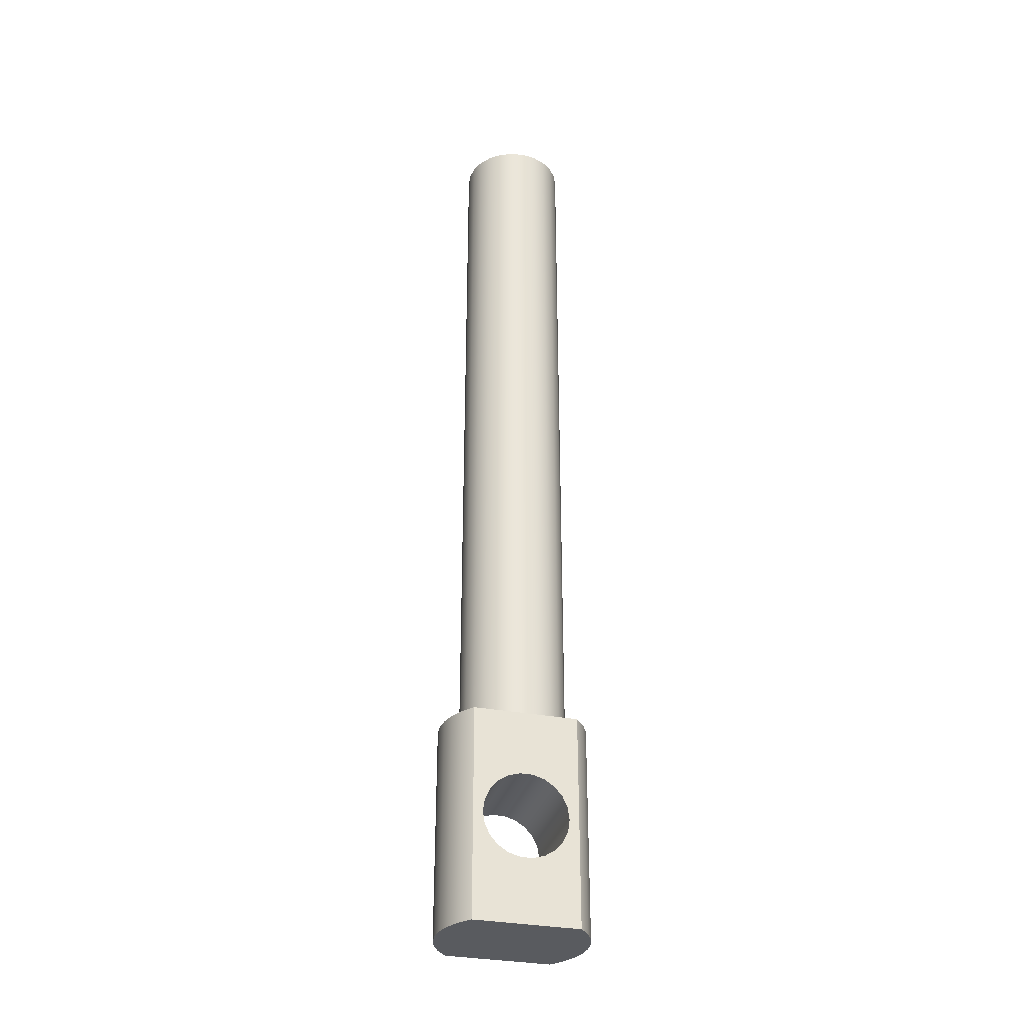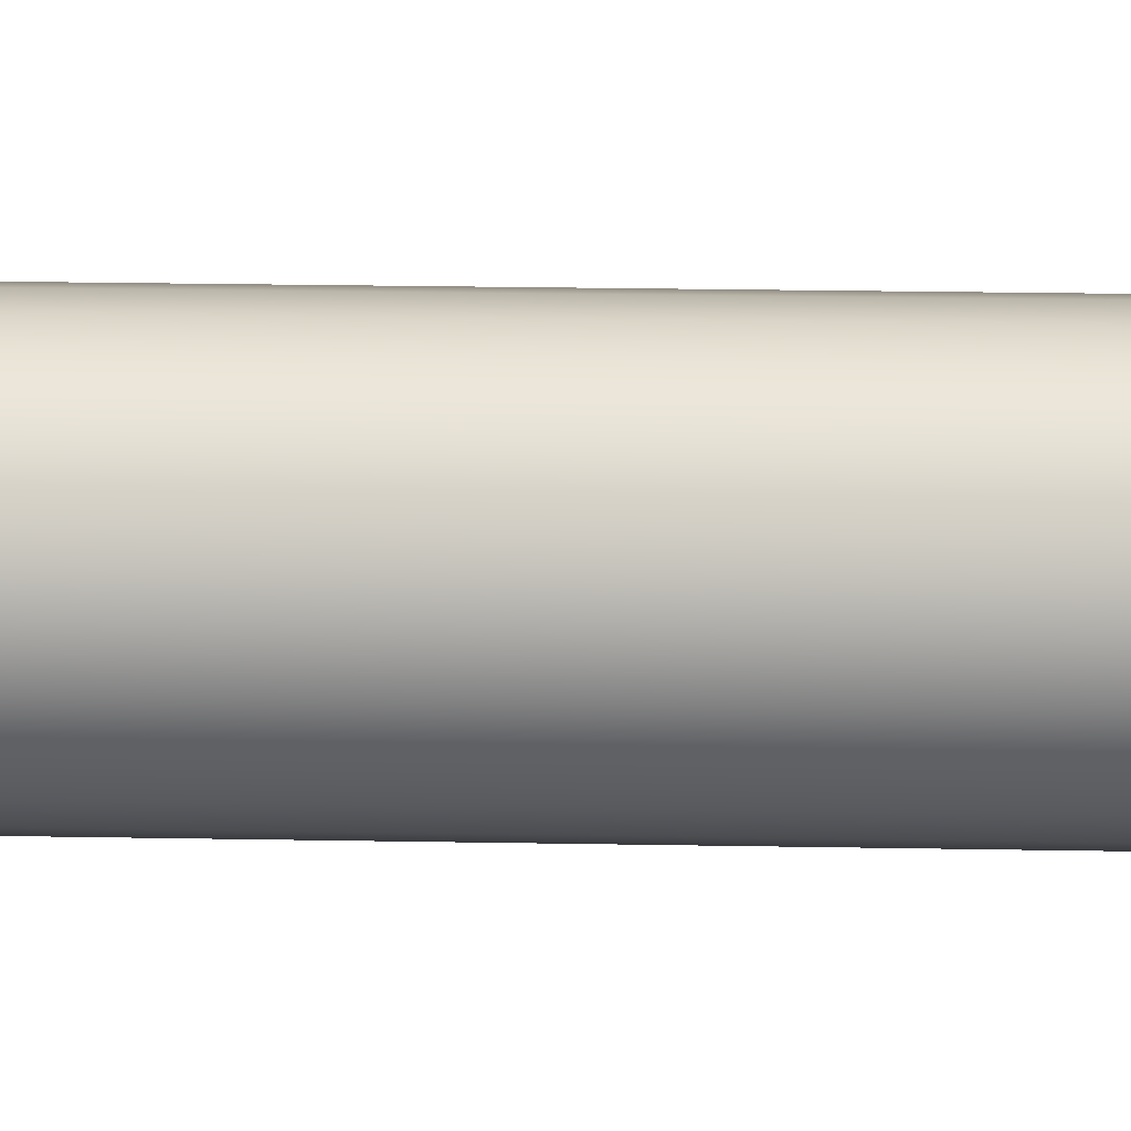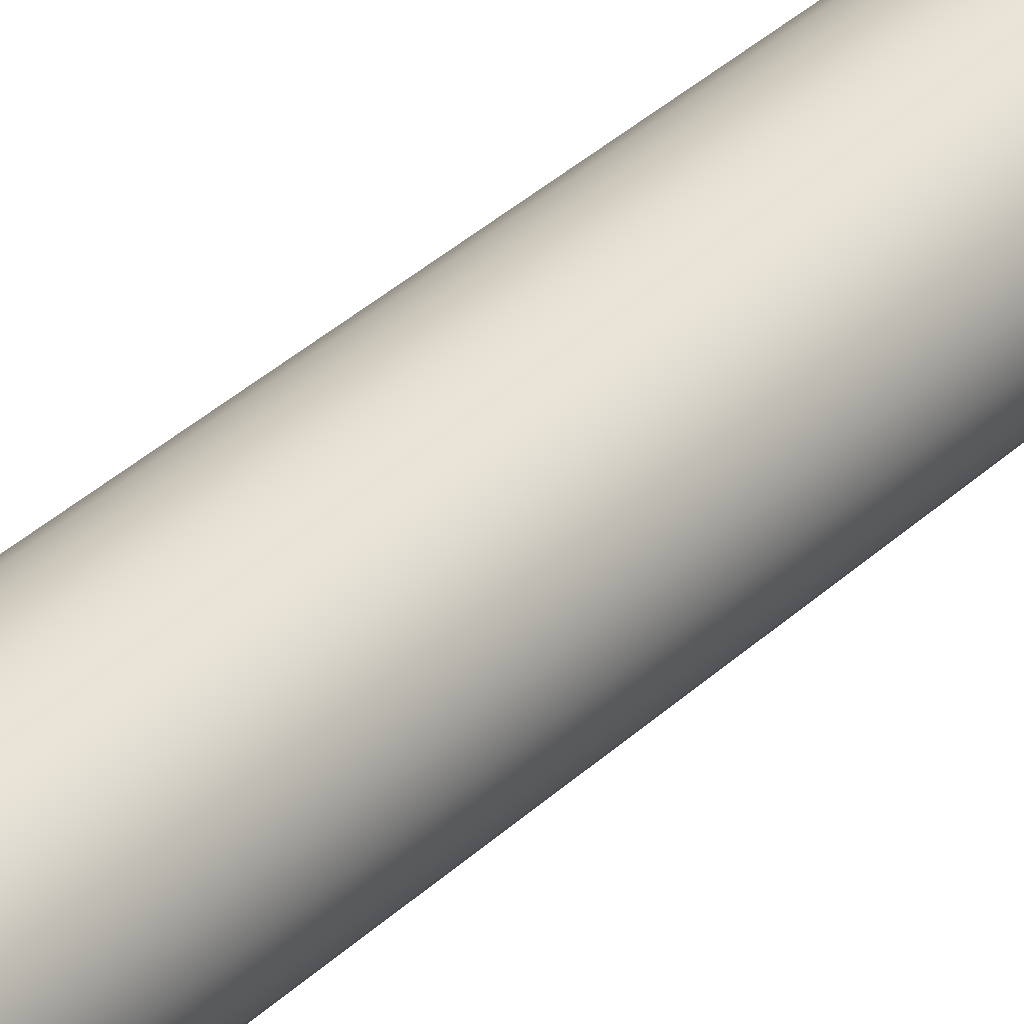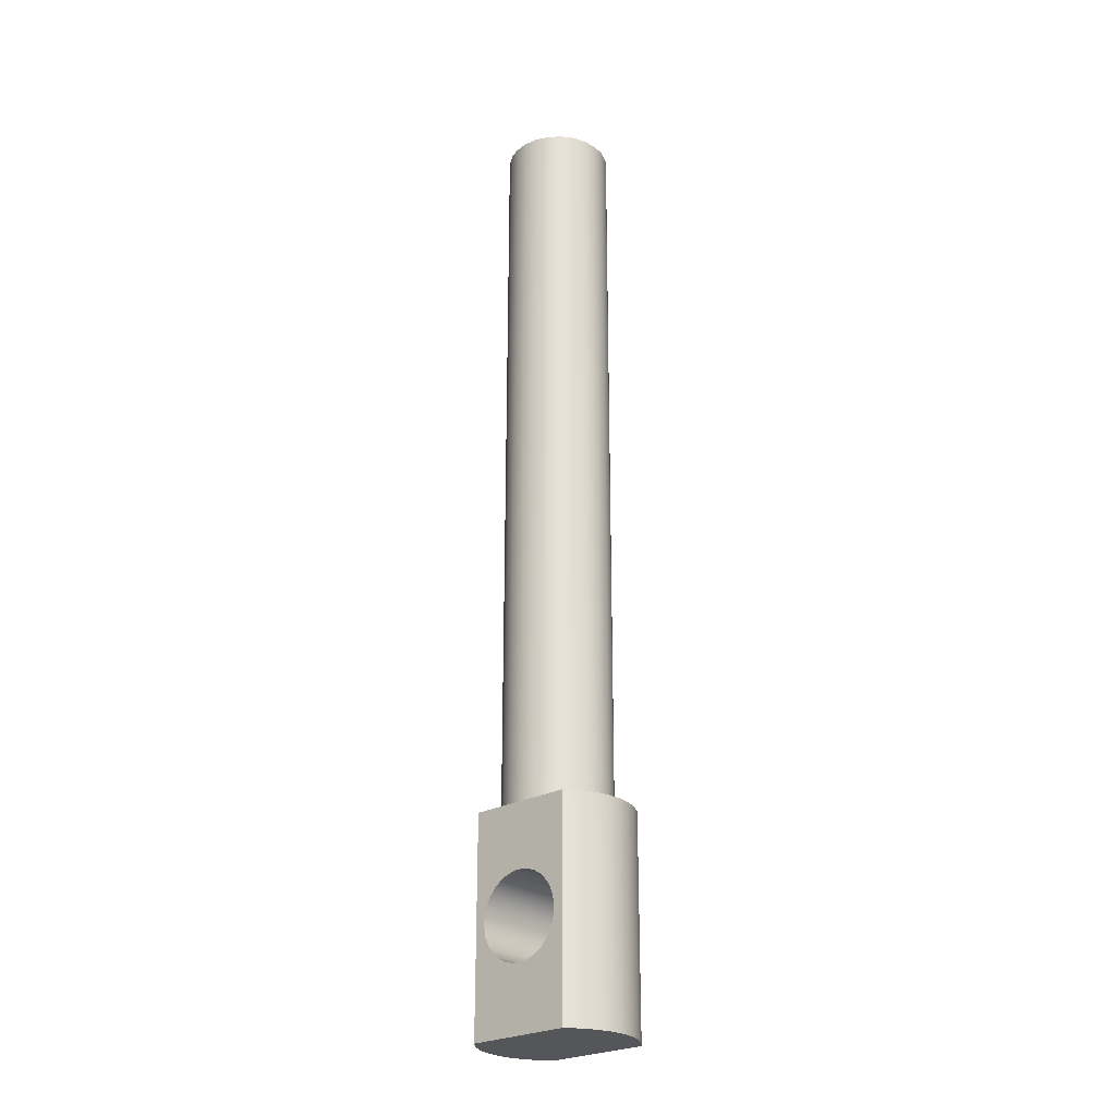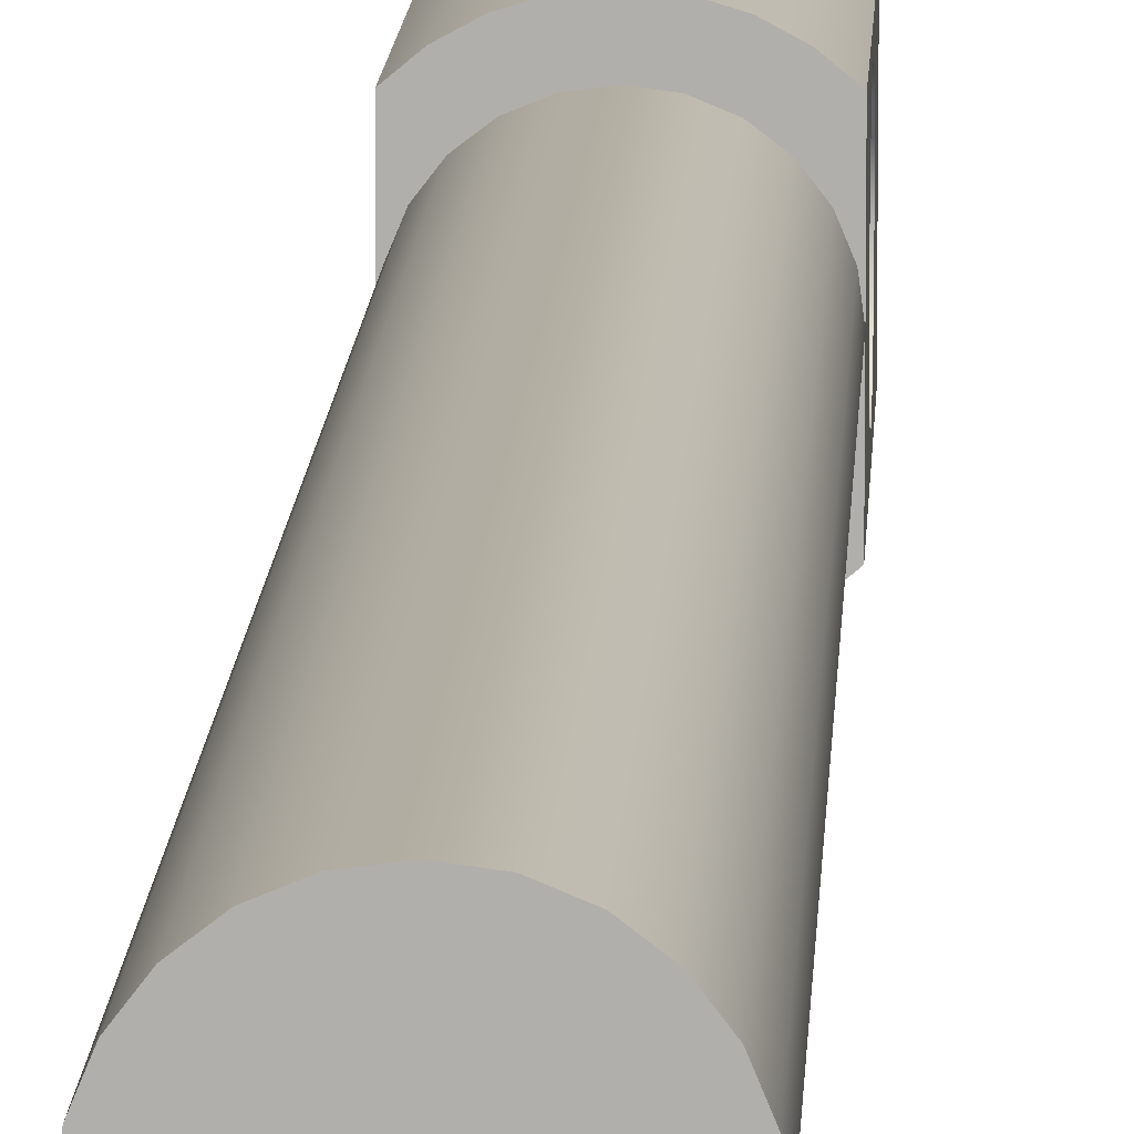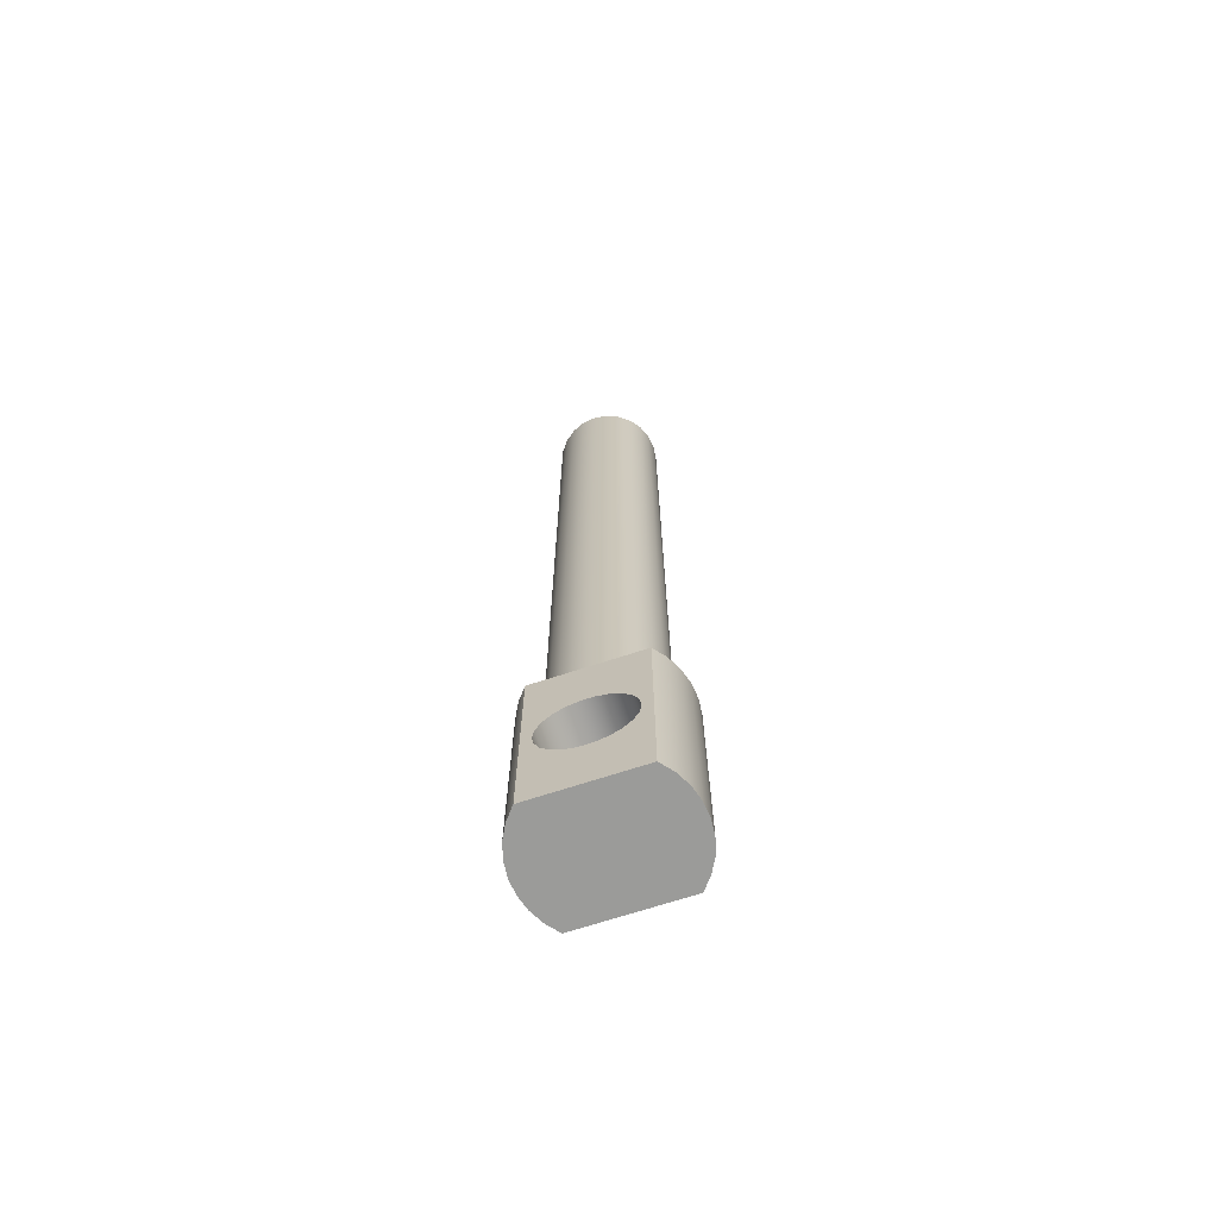
<metadata>
{"format":"obj","ext":"obj","renderer":"f3d","projection":"perspective","resolution":1024,"background":"white","views":[{"elev":-32.4,"azim":-105.0,"up":"+Y"},{"elev":14.0,"azim":92.9,"up":"+Z"},{"elev":34.2,"azim":-141.7,"up":"+Z"},{"elev":-25.4,"azim":131.5,"up":"+Y"},{"elev":11.3,"azim":-177.5,"up":"+Z"},{"elev":-69.6,"azim":-71.9,"up":"+Y"}]}
</metadata>
<code>
v -2.958 -0.5 9.901
v -2.958 -0.4437 9.893
v -2.958 -0.3919 9.869
v -2.958 -0.3489 9.832
v -2.958 -0.3181 9.784
v -2.958 -0.302 9.729
v -2.958 -0.302 9.672
v -2.958 -0.3181 9.618
v -2.958 -0.3489 9.57
v -2.958 -0.3919 9.533
v -2.958 -0.4437 9.509
v -2.958 -0.5 9.501
v -2.958 -0.5563 9.509
v -2.958 -0.6081 9.533
v -2.958 -0.6511 9.57
v -2.958 -0.6819 9.618
v -2.958 -0.698 9.672
v -2.958 -0.698 9.729
v -2.958 -0.6819 9.784
v -2.958 -0.6511 9.832
v -2.958 -0.6081 9.869
v -2.958 -0.5563 9.893
v -2.458 -0.5 9.901
v -2.458 -0.5563 9.893
v -2.458 -0.6081 9.869
v -2.458 -0.6511 9.832
v -2.458 -0.6819 9.784
v -2.458 -0.698 9.729
v -2.458 -0.698 9.672
v -2.458 -0.6819 9.618
v -2.458 -0.6511 9.57
v -2.458 -0.6081 9.533
v -2.458 -0.5563 9.509
v -2.458 -0.5 9.501
v -2.458 -0.4437 9.509
v -2.458 -0.3919 9.533
v -2.458 -0.3489 9.57
v -2.458 -0.3181 9.618
v -2.458 -0.302 9.672
v -2.458 -0.302 9.729
v -2.458 -0.3181 9.784
v -2.458 -0.3489 9.832
v -2.458 -0.3919 9.869
v -2.458 -0.4437 9.893
v -2.958 -0.5 9.901
v -2.458 -0.5 9.901
v -2.458 -0.5 9.901
v -2.458 -0.4437 9.893
v -2.458 -0.3919 9.869
v -2.458 -0.3489 9.832
v -2.458 -0.3181 9.784
v -2.458 -0.302 9.729
v -2.458 -0.302 9.672
v -2.458 -0.3181 9.618
v -2.458 -0.3489 9.57
v -2.458 -0.3919 9.533
v -2.458 -0.4437 9.509
v -2.458 -0.5 9.501
v -2.458 -0.5563 9.509
v -2.458 -0.6081 9.533
v -2.458 -0.6511 9.57
v -2.458 -0.6819 9.618
v -2.458 -0.698 9.672
v -2.458 -0.698 9.729
v -2.458 -0.6819 9.784
v -2.458 -0.6511 9.832
v -2.458 -0.6081 9.869
v -2.458 -0.5563 9.893
v -2.458 -1 9.946
v -2.458 -1 9.456
v -2.458 0 9.456
v -2.458 0 9.701
v -2.458 0 9.946
v -2.958 -0.5 9.901
v -2.958 -0.5563 9.893
v -2.958 -0.6081 9.869
v -2.958 -0.6511 9.832
v -2.958 -0.6819 9.784
v -2.958 -0.698 9.729
v -2.958 -0.698 9.672
v -2.958 -0.6819 9.618
v -2.958 -0.6511 9.57
v -2.958 -0.6081 9.533
v -2.958 -0.5563 9.509
v -2.958 -0.5 9.501
v -2.958 -0.4437 9.509
v -2.958 -0.3919 9.533
v -2.958 -0.3489 9.57
v -2.958 -0.3181 9.618
v -2.958 -0.302 9.672
v -2.958 -0.302 9.729
v -2.958 -0.3181 9.784
v -2.958 -0.3489 9.832
v -2.958 -0.3919 9.869
v -2.958 -0.4437 9.893
v -2.958 -1 9.456
v -2.958 -1 9.946
v -2.958 0 9.946
v -2.958 0 9.701
v -2.958 0 9.456
v -2.458 0 9.946
v -2.458 0 9.701
v -2.467 0 9.766
v -2.492 0 9.826
v -2.531 0 9.878
v -2.583 0 9.917
v -2.643 0 9.942
v -2.708 0 9.951
v -2.773 0 9.942
v -2.833 0 9.917
v -2.885 0 9.878
v -2.925 0 9.826
v -2.95 0 9.766
v -2.958 0 9.701
v -2.958 0 9.946
v -2.905 0 9.99
v -2.844 0 10.02
v -2.777 0 10.04
v -2.708 0 10.05
v -2.639 0 10.04
v -2.573 0 10.02
v -2.511 0 9.99
v -2.458 -1 9.456
v -2.458 -1 9.946
v -2.511 -1 9.99
v -2.573 -1 10.02
v -2.639 -1 10.04
v -2.708 -1 10.05
v -2.777 -1 10.04
v -2.844 -1 10.02
v -2.905 -1 9.99
v -2.958 -1 9.946
v -2.958 -1 9.456
v -2.905 -1 9.411
v -2.844 -1 9.378
v -2.777 -1 9.358
v -2.708 -1 9.351
v -2.639 -1 9.358
v -2.573 -1 9.378
v -2.511 -1 9.411
v -2.458 -1 9.946
v -2.458 0 9.946
v -2.511 0 9.99
v -2.573 0 10.02
v -2.639 0 10.04
v -2.708 0 10.05
v -2.777 0 10.04
v -2.844 0 10.02
v -2.905 0 9.99
v -2.958 0 9.946
v -2.958 -1 9.946
v -2.905 -1 9.99
v -2.844 -1 10.02
v -2.777 -1 10.04
v -2.708 -1 10.05
v -2.639 -1 10.04
v -2.573 -1 10.02
v -2.511 -1 9.99
v -2.458 0 9.701
v -2.458 0 9.456
v -2.511 0 9.411
v -2.573 0 9.378
v -2.639 0 9.358
v -2.708 0 9.351
v -2.777 0 9.358
v -2.844 0 9.378
v -2.905 0 9.411
v -2.958 0 9.456
v -2.958 0 9.701
v -2.95 0 9.636
v -2.925 0 9.576
v -2.885 0 9.524
v -2.833 0 9.484
v -2.773 0 9.459
v -2.708 0 9.451
v -2.643 0 9.459
v -2.583 0 9.484
v -2.531 0 9.524
v -2.492 0 9.576
v -2.467 0 9.636
v -2.458 0 9.456
v -2.458 -1 9.456
v -2.511 -1 9.411
v -2.573 -1 9.378
v -2.639 -1 9.358
v -2.708 -1 9.351
v -2.777 -1 9.358
v -2.844 -1 9.378
v -2.905 -1 9.411
v -2.958 -1 9.456
v -2.958 0 9.456
v -2.905 0 9.411
v -2.844 0 9.378
v -2.777 0 9.358
v -2.708 0 9.351
v -2.639 0 9.358
v -2.573 0 9.378
v -2.511 0 9.411
v -2.958 3.5 9.701
v -2.95 3.5 9.636
v -2.925 3.5 9.576
v -2.885 3.5 9.524
v -2.833 3.5 9.484
v -2.773 3.5 9.459
v -2.708 3.5 9.451
v -2.643 3.5 9.459
v -2.583 3.5 9.484
v -2.531 3.5 9.524
v -2.492 3.5 9.576
v -2.467 3.5 9.636
v -2.458 3.5 9.701
v -2.467 3.5 9.766
v -2.492 3.5 9.826
v -2.531 3.5 9.878
v -2.583 3.5 9.917
v -2.643 3.5 9.942
v -2.708 3.5 9.951
v -2.773 3.5 9.942
v -2.833 3.5 9.917
v -2.885 3.5 9.878
v -2.925 3.5 9.826
v -2.95 3.5 9.766
v -2.958 0 9.701
v -2.95 0 9.766
v -2.925 0 9.826
v -2.885 0 9.878
v -2.833 0 9.917
v -2.773 0 9.942
v -2.708 0 9.951
v -2.643 0 9.942
v -2.583 0 9.917
v -2.531 0 9.878
v -2.492 0 9.826
v -2.467 0 9.766
v -2.458 0 9.701
v -2.467 0 9.636
v -2.492 0 9.576
v -2.531 0 9.524
v -2.583 0 9.484
v -2.643 0 9.459
v -2.708 0 9.451
v -2.773 0 9.459
v -2.833 0 9.484
v -2.885 0 9.524
v -2.925 0 9.576
v -2.95 0 9.636
v -2.958 0 9.701
v -2.958 3.5 9.701
v -2.958 3.5 9.701
v -2.95 3.5 9.766
v -2.925 3.5 9.826
v -2.885 3.5 9.878
v -2.833 3.5 9.917
v -2.773 3.5 9.942
v -2.708 3.5 9.951
v -2.643 3.5 9.942
v -2.583 3.5 9.917
v -2.531 3.5 9.878
v -2.492 3.5 9.826
v -2.467 3.5 9.766
v -2.458 3.5 9.701
v -2.467 3.5 9.636
v -2.492 3.5 9.576
v -2.531 3.5 9.524
v -2.583 3.5 9.484
v -2.643 3.5 9.459
v -2.708 3.5 9.451
v -2.773 3.5 9.459
v -2.833 3.5 9.484
v -2.885 3.5 9.524
v -2.925 3.5 9.576
v -2.95 3.5 9.636
g a0d59d92-e2eb-11ea-b3e9-54bf646e7e1f
f 2 44 1
f 1 44 46
f 45 23 22
f 22 23 24
f 22 24 25
f 2 3 44
f 44 3 43
f 43 3 4
f 43 4 42
f 42 4 5
f 42 5 41
f 41 5 6
f 41 6 40
f 40 6 7
f 40 7 39
f 39 7 8
f 39 8 38
f 38 8 9
f 38 9 37
f 37 9 10
f 37 10 36
f 36 10 11
f 36 11 35
f 35 11 12
f 35 12 34
f 34 12 13
f 34 13 33
f 33 13 14
f 33 14 32
f 32 14 15
f 32 15 31
f 31 15 16
f 31 16 30
f 30 16 17
f 30 17 29
f 29 17 18
f 29 18 28
f 28 18 19
f 28 19 27
f 27 19 20
f 27 20 26
f 26 20 21
f 26 21 25
f 25 21 22
g a07b2112-e2eb-11ea-a238-54bf646e7e1f
f 48 73 47
f 47 73 69
f 47 69 68
f 68 69 67
f 67 69 66
f 66 69 65
f 65 69 64
f 64 69 70
f 64 70 63
f 63 70 62
f 62 70 61
f 61 70 60
f 60 70 59
f 59 70 58
f 58 70 71
f 58 71 57
f 57 71 56
f 56 71 55
f 55 71 54
f 54 71 72
f 54 72 53
f 53 72 52
f 52 72 51
f 51 72 73
f 51 73 50
f 50 73 49
f 49 73 48
g a07c0b78-e2eb-11ea-803b-54bf646e7e1f
f 75 97 74
f 74 97 98
f 74 98 95
f 95 98 94
f 94 98 93
f 93 98 92
f 92 98 99
f 92 99 91
f 91 99 90
f 90 99 89
f 89 99 100
f 89 100 88
f 88 100 87
f 87 100 86
f 86 100 85
f 85 100 96
f 85 96 84
f 84 96 83
f 83 96 82
f 82 96 81
f 81 96 80
f 80 96 97
f 80 97 79
f 79 97 78
f 78 97 77
f 77 97 76
f 76 97 75
g a0281f00-e2eb-11ea-a622-54bf646e7e1f
f 102 103 101
f 101 103 104
f 101 104 105
f 105 106 101
f 101 106 122
f 122 106 121
f 121 106 107
f 121 107 120
f 120 107 108
f 120 108 119
f 119 108 118
f 118 108 109
f 118 109 117
f 117 109 110
f 117 110 116
f 116 110 115
f 115 110 111
f 115 111 112
f 112 113 115
f 115 113 114
g a029a5a4-e2eb-11ea-8041-54bf646e7e1f
f 124 125 123
f 123 125 140
f 140 125 126
f 140 126 139
f 139 126 127
f 139 127 138
f 138 127 128
f 138 128 137
f 137 128 136
f 136 128 129
f 136 129 135
f 135 129 130
f 135 130 134
f 134 130 131
f 134 131 133
f 133 131 132
g 1c9534ed-e8a7-377c-bddc-8e710d03eef5
f 141 142 158
f 158 142 143
f 158 143 144
f 158 144 157
f 157 144 145
f 157 145 156
f 156 145 146
f 156 146 155
f 155 146 147
f 155 147 154
f 154 147 148
f 154 148 153
f 153 148 149
f 153 149 152
f 152 149 151
f 151 149 150
g 4c4de153-2488-39c3-9252-a43e35fc3926
f 159 160 180
f 180 160 179
f 179 160 178
f 178 160 161
f 178 161 177
f 177 161 162
f 177 162 176
f 176 162 163
f 176 163 175
f 175 163 164
f 175 164 165
f 175 165 174
f 174 165 166
f 174 166 173
f 173 166 167
f 173 167 172
f 172 167 168
f 172 168 171
f 171 168 170
f 170 168 169
g a028e250-e2eb-11ea-b274-54bf646e7e1f
f 181 182 198
f 198 182 183
f 198 183 184
f 198 184 197
f 197 184 185
f 197 185 196
f 196 185 186
f 196 186 195
f 195 186 187
f 195 187 194
f 194 187 188
f 194 188 193
f 193 188 189
f 193 189 192
f 192 189 191
f 191 189 190
g 9fdcbe0c-e2eb-11ea-8c1c-54bf646e7e1f
f 200 246 199
f 199 246 247
f 248 223 222
f 222 223 224
f 222 224 221
f 221 224 225
f 221 225 220
f 220 225 226
f 220 226 219
f 219 226 227
f 219 227 218
f 218 227 228
f 218 228 217
f 217 228 229
f 217 229 216
f 216 229 230
f 216 230 215
f 215 230 231
f 215 231 214
f 214 231 232
f 214 232 213
f 213 232 233
f 213 233 212
f 212 233 234
f 212 234 211
f 211 234 235
f 211 235 210
f 210 235 236
f 210 236 209
f 209 236 237
f 209 237 208
f 208 237 238
f 208 238 207
f 207 238 239
f 207 239 206
f 206 239 240
f 206 240 205
f 205 240 241
f 205 241 204
f 204 241 242
f 204 242 203
f 203 242 243
f 203 243 202
f 202 243 244
f 202 244 201
f 201 244 245
f 201 245 200
f 200 245 246
g 9fdd0c52-e2eb-11ea-a50d-54bf646e7e1f
f 250 260 249
f 249 260 261
f 249 261 272
f 272 261 262
f 272 262 271
f 271 262 263
f 271 263 270
f 270 263 264
f 270 264 269
f 269 264 265
f 269 265 268
f 268 265 266
f 268 266 267
f 260 250 259
f 259 250 251
f 259 251 258
f 258 251 252
f 258 252 257
f 257 252 253
f 257 253 256
f 256 253 254
f 256 254 255

</code>
